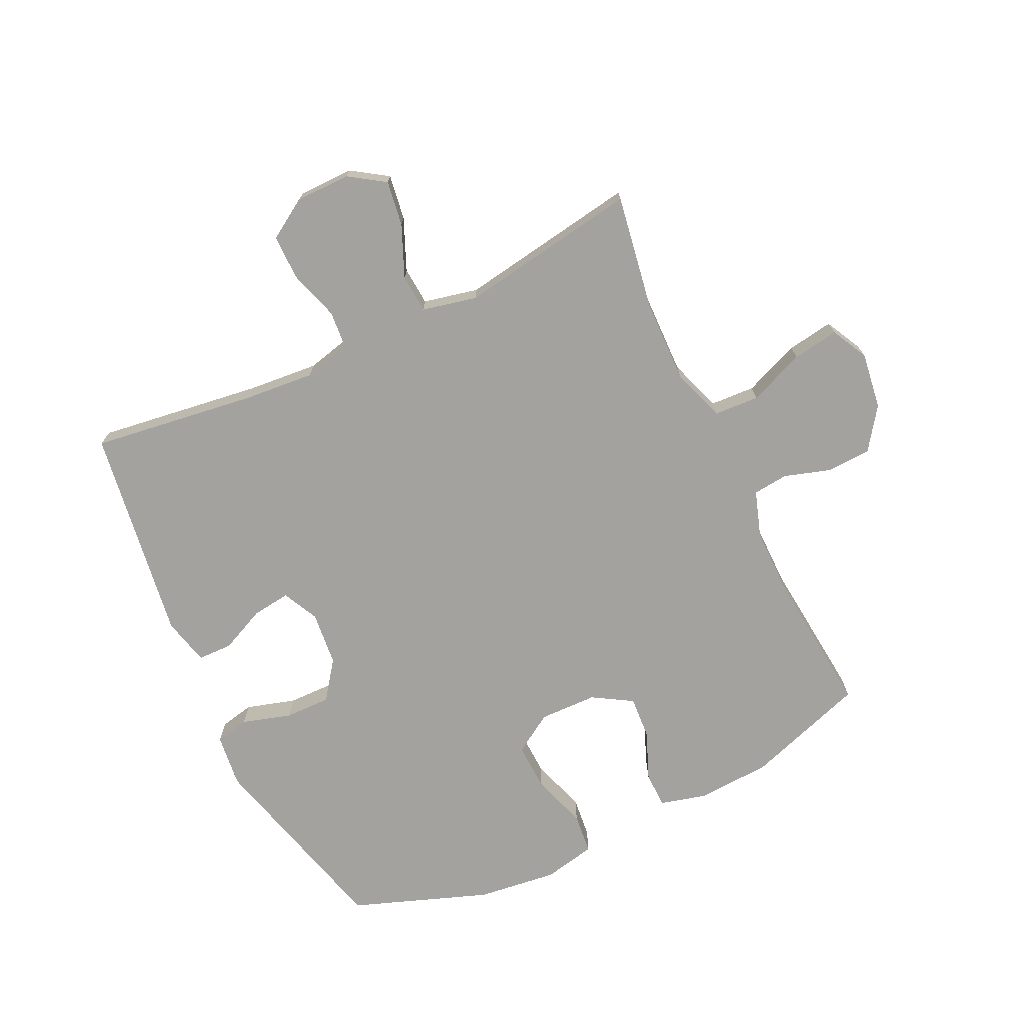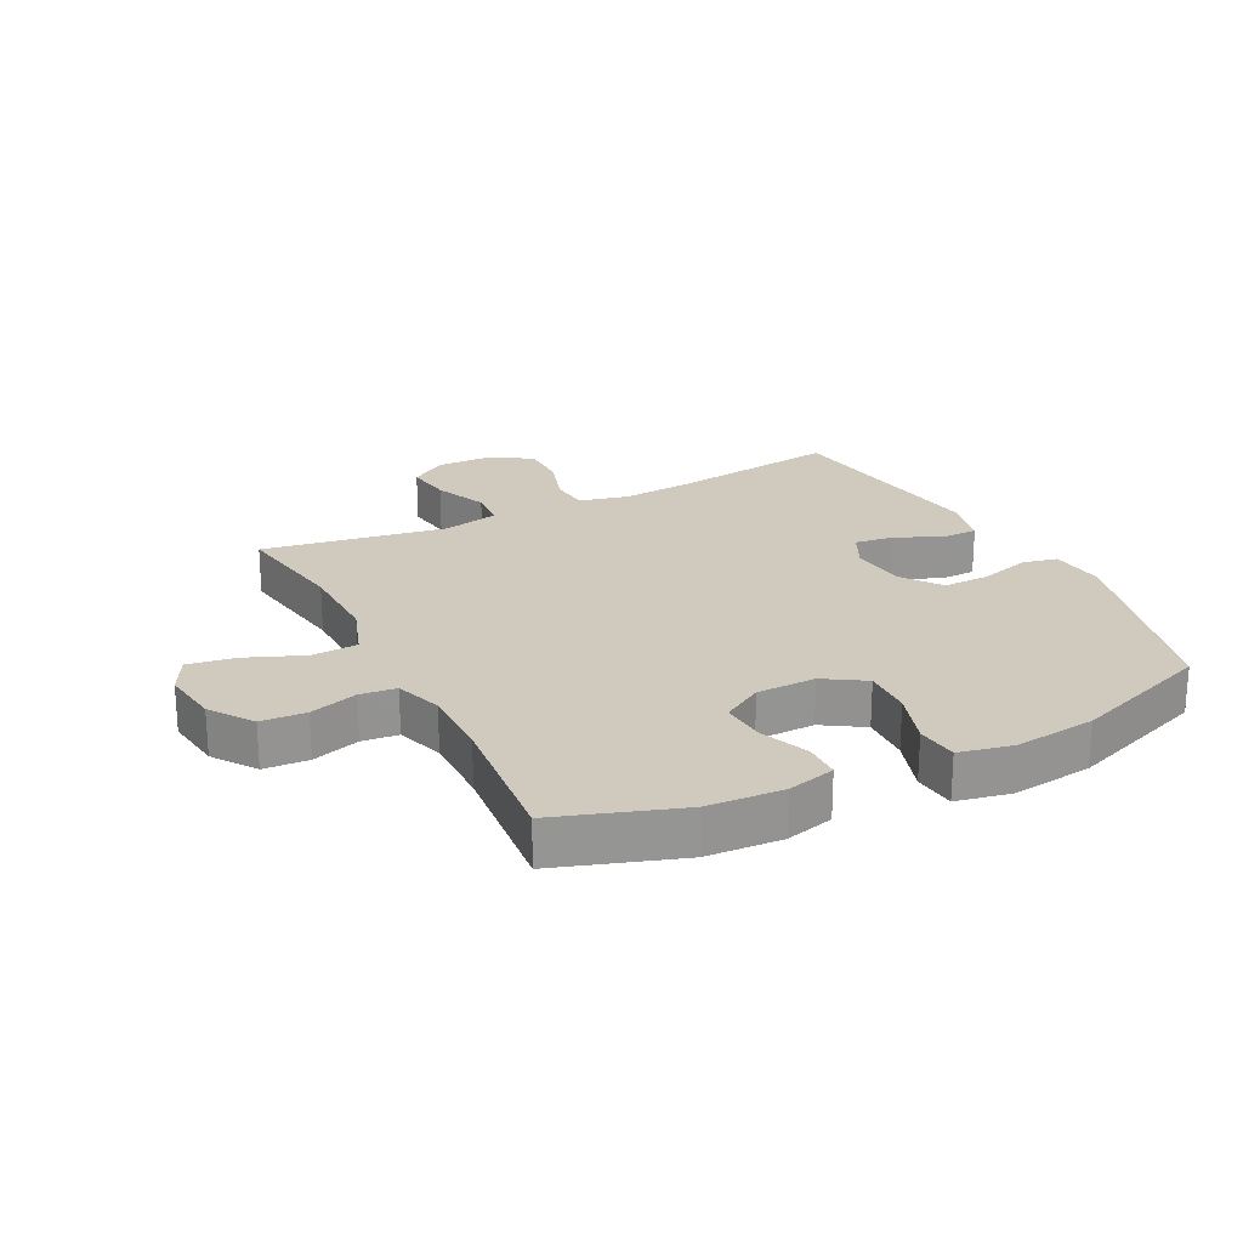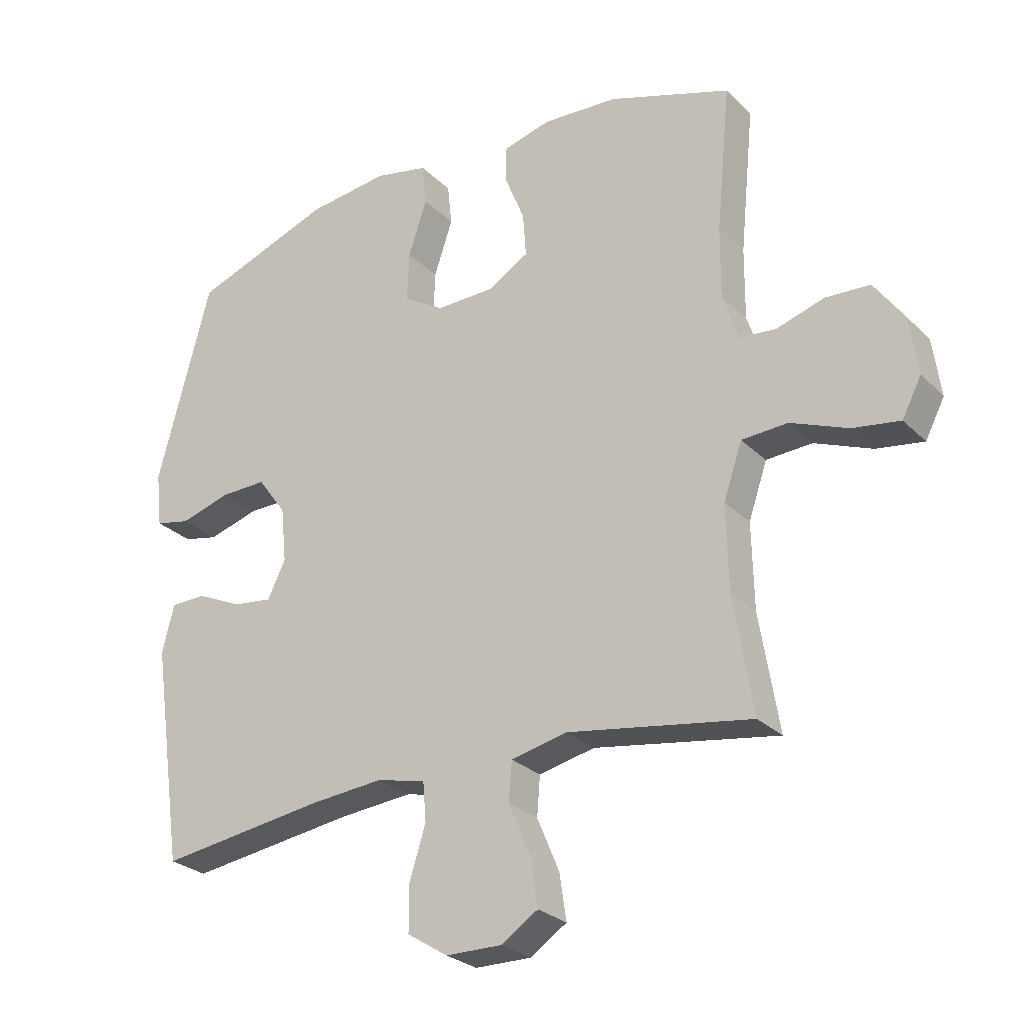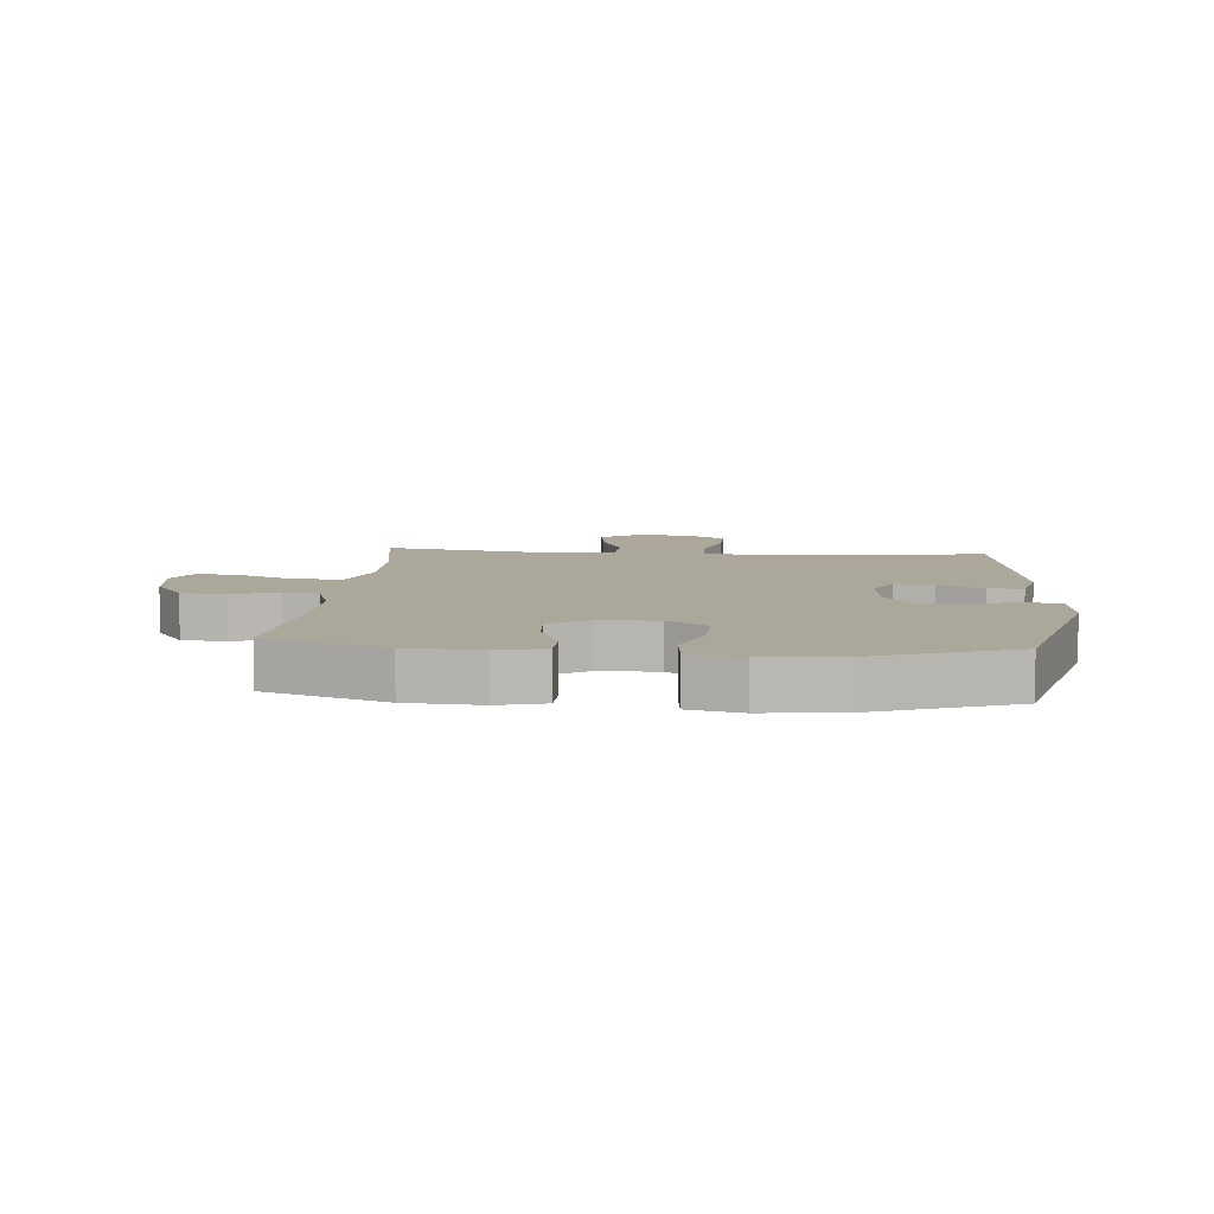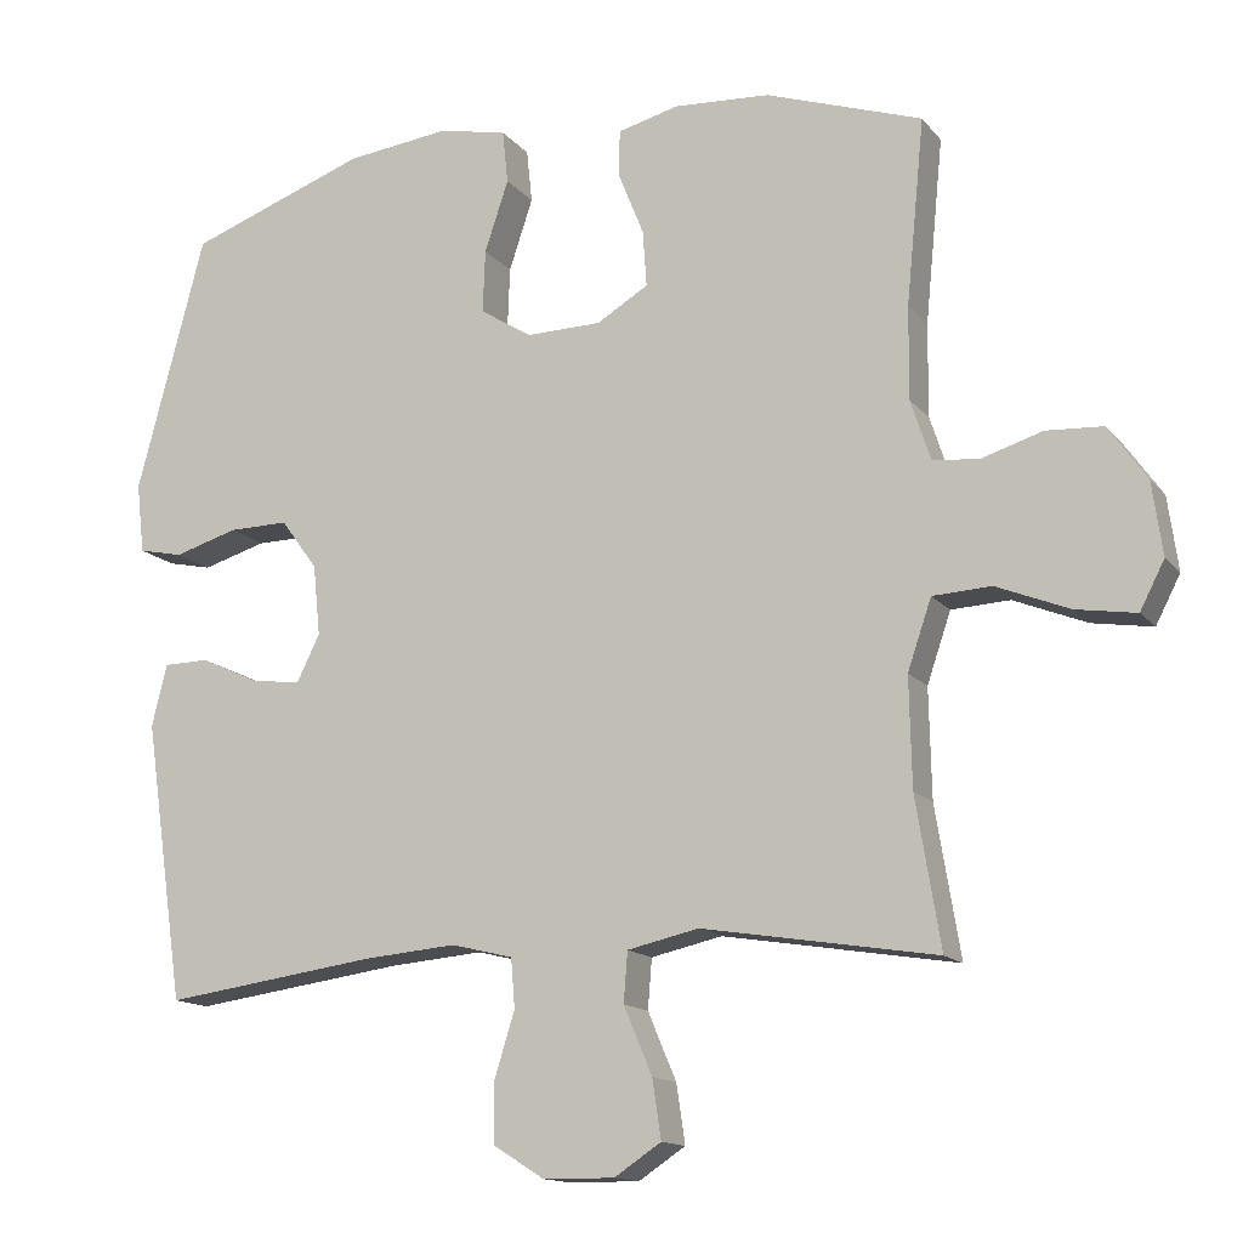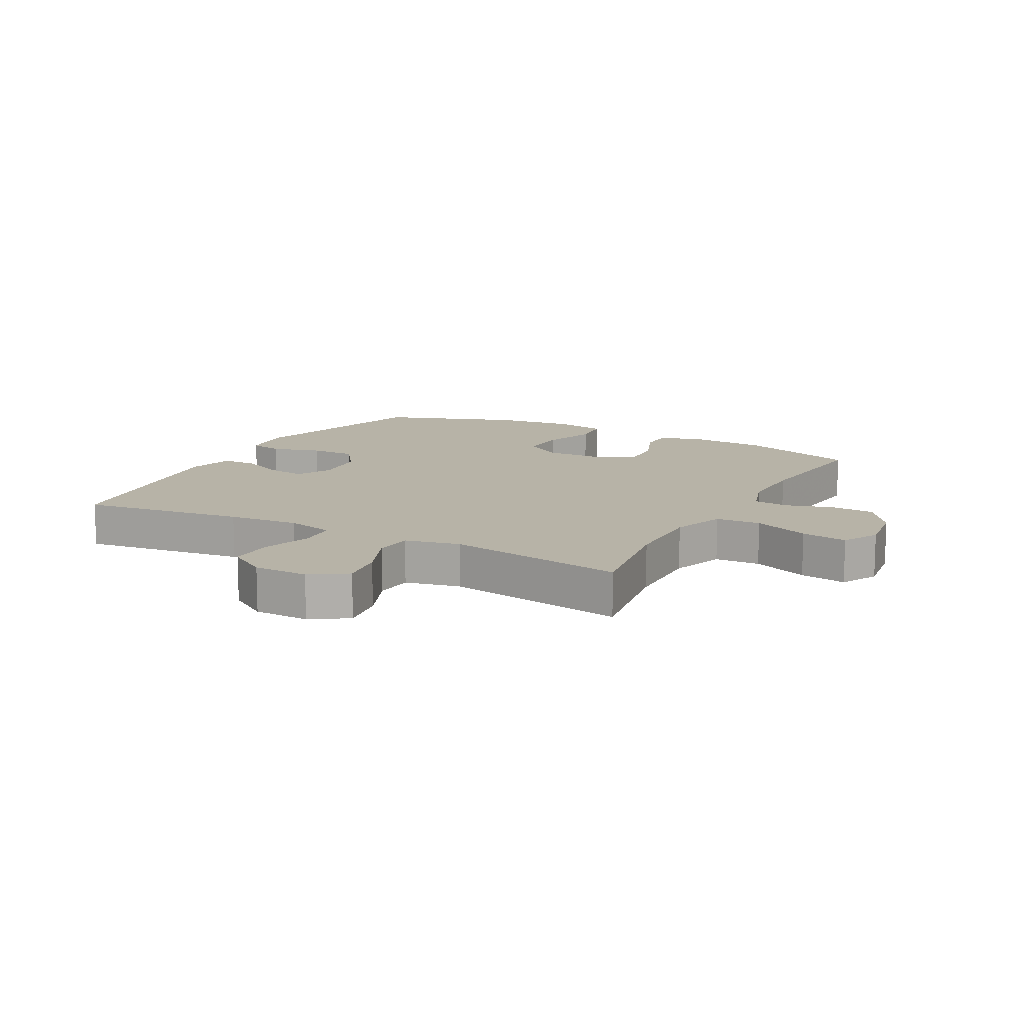
<metadata>
{"format":"obj","ext":"obj","renderer":"f3d","projection":"perspective","resolution":1024,"background":"white","views":[{"elev":-72.6,"azim":-154.6,"up":"+Y"},{"elev":23.1,"azim":-26.8,"up":"+Y"},{"elev":-26.9,"azim":-145.7,"up":"+Z"},{"elev":8.1,"azim":5.1,"up":"+Y"},{"elev":-14.0,"azim":-155.7,"up":"+Z"},{"elev":12.6,"azim":-151.5,"up":"+Y"}]}
</metadata>
<code>
v -0.5 0.07 0.5
v -0.303 0.07 0.566
v -0.182 0.07 0.573
v -0.105 0.07 0.553
v -0.104 0.07 0.494
v -0.136 0.07 0.415
v -0.141 0.07 0.344
v -0.076 0.07 0.305
v 0.019 0.07 0.303
v 0.084 0.07 0.344
v 0.081 0.07 0.423
v 0.051 0.07 0.513
v 0.058 0.07 0.58
v 0.144 0.07 0.598
v 0.275 0.07 0.582
v 0.5 0.07 0.5
v 0.586 0.07 0.176
v 0.576 0.07 0.088
v 0.52 0.07 0.076
v 0.439 0.07 0.1
v 0.364 0.07 0.101
v 0.318 0.07 0.038
v 0.309 0.07 -0.051
v 0.338 0.07 -0.11
v 0.401 0.07 -0.102
v 0.475 0.07 -0.068
v 0.532 0.07 -0.069
v 0.551 0.07 -0.147
v 0.5 0.07 -0.5
v 0.231 0.07 -0.463
v 0.114 0.07 -0.453
v 0.036 0.07 -0.472
v 0.031 0.07 -0.534
v 0.057 0.07 -0.617
v 0.057 0.07 -0.691
v -0.008 0.07 -0.732
v -0.098 0.07 -0.733
v -0.157 0.07 -0.694
v -0.146 0.07 -0.62
v -0.11 0.07 -0.535
v -0.115 0.07 -0.472
v -0.205 0.07 -0.452
v -0.5 0.07 -0.5
v -0.469 0.07 -0.312
v -0.466 0.07 -0.175
v -0.496 0.07 -0.087
v -0.57 0.07 -0.083
v -0.662 0.07 -0.12
v -0.738 0.07 -0.132
v -0.769 0.07 -0.072
v -0.756 0.07 0.021
v -0.708 0.07 0.089
v -0.636 0.07 0.093
v -0.559 0.07 0.069
v -0.501 0.07 0.075
v -0.476 0.07 0.151
v -0.477 0.07 0.267
v -0.5 0 0.5
v -0.303 0 0.566
v -0.182 0 0.573
v -0.105 0 0.553
v -0.104 0 0.494
v -0.136 0 0.415
v -0.141 0 0.344
v -0.076 0 0.305
v 0.019 0 0.303
v 0.084 0 0.344
v 0.081 0 0.423
v 0.051 0 0.513
v 0.058 0 0.58
v 0.144 0 0.598
v 0.275 0 0.582
v 0.5 0 0.5
v 0.586 0 0.176
v 0.576 0 0.088
v 0.52 0 0.076
v 0.439 0 0.1
v 0.364 0 0.101
v 0.318 0 0.038
v 0.309 0 -0.051
v 0.338 0 -0.11
v 0.401 0 -0.102
v 0.475 0 -0.068
v 0.532 0 -0.069
v 0.551 0 -0.147
v 0.5 0 -0.5
v 0.231 0 -0.463
v 0.114 0 -0.453
v 0.036 0 -0.472
v 0.031 0 -0.534
v 0.057 0 -0.617
v 0.057 0 -0.691
v -0.008 0 -0.732
v -0.098 0 -0.733
v -0.157 0 -0.694
v -0.146 0 -0.62
v -0.11 0 -0.535
v -0.115 0 -0.472
v -0.205 0 -0.452
v -0.5 0 -0.5
v -0.469 0 -0.312
v -0.466 0 -0.175
v -0.496 0 -0.087
v -0.57 0 -0.083
v -0.662 0 -0.12
v -0.738 0 -0.132
v -0.769 0 -0.072
v -0.756 0 0.021
v -0.708 0 0.089
v -0.636 0 0.093
v -0.559 0 0.069
v -0.501 0 0.075
v -0.476 0 0.151
v -0.477 0 0.267
f 51 52 53 54
f 51 54 55
f 50 51 55
f 47 48 49 50
f 46 47 50 55
f 45 46 55 56
f 42 43 44
f 41 42 44 45
f 37 38 39 40
f 35 36 37 40
f 33 34 35 40
f 32 33 40 41
f 31 32 41 45
f 27 28 29 30
f 25 26 27 30
f 24 25 30 31
f 23 24 31 45
f 17 18 19 20
f 17 20 21
f 16 17 21
f 15 16 21 22
f 11 12 13 14
f 10 11 14 15
f 3 4 5 6
f 3 6 7
f 57 1 2 3
f 57 3 7
f 56 57 7 8
f 45 56 8 9
f 23 45 9 10
f 10 15 22 23
f 111 110 109 108
f 112 111 108
f 112 108 107
f 107 106 105 104
f 112 107 104 103
f 113 112 103 102
f 101 100 99
f 102 101 99 98
f 97 96 95 94
f 97 94 93 92
f 97 92 91 90
f 98 97 90 89
f 102 98 89 88
f 87 86 85 84
f 87 84 83 82
f 88 87 82 81
f 102 88 81 80
f 77 76 75 74
f 78 77 74
f 78 74 73
f 79 78 73 72
f 71 70 69 68
f 72 71 68 67
f 63 62 61 60
f 64 63 60
f 60 59 58 114
f 64 60 114
f 65 64 114 113
f 66 65 113 102
f 67 66 102 80
f 80 79 72 67
f 1 58 59 2
f 2 59 60 3
f 3 60 61 4
f 4 61 62 5
f 5 62 63 6
f 6 63 64 7
f 7 64 65 8
f 8 65 66 9
f 9 66 67 10
f 10 67 68 11
f 11 68 69 12
f 12 69 70 13
f 13 70 71 14
f 14 71 72 15
f 15 72 73 16
f 16 73 74 17
f 17 74 75 18
f 18 75 76 19
f 19 76 77 20
f 20 77 78 21
f 21 78 79 22
f 22 79 80 23
f 23 80 81 24
f 24 81 82 25
f 25 82 83 26
f 26 83 84 27
f 27 84 85 28
f 28 85 86 29
f 29 86 87 30
f 30 87 88 31
f 31 88 89 32
f 32 89 90 33
f 33 90 91 34
f 34 91 92 35
f 35 92 93 36
f 36 93 94 37
f 37 94 95 38
f 38 95 96 39
f 39 96 97 40
f 40 97 98 41
f 41 98 99 42
f 42 99 100 43
f 43 100 101 44
f 44 101 102 45
f 45 102 103 46
f 46 103 104 47
f 47 104 105 48
f 48 105 106 49
f 49 106 107 50
f 50 107 108 51
f 51 108 109 52
f 52 109 110 53
f 53 110 111 54
f 54 111 112 55
f 55 112 113 56
f 56 113 114 57
f 57 114 58 1

</code>
